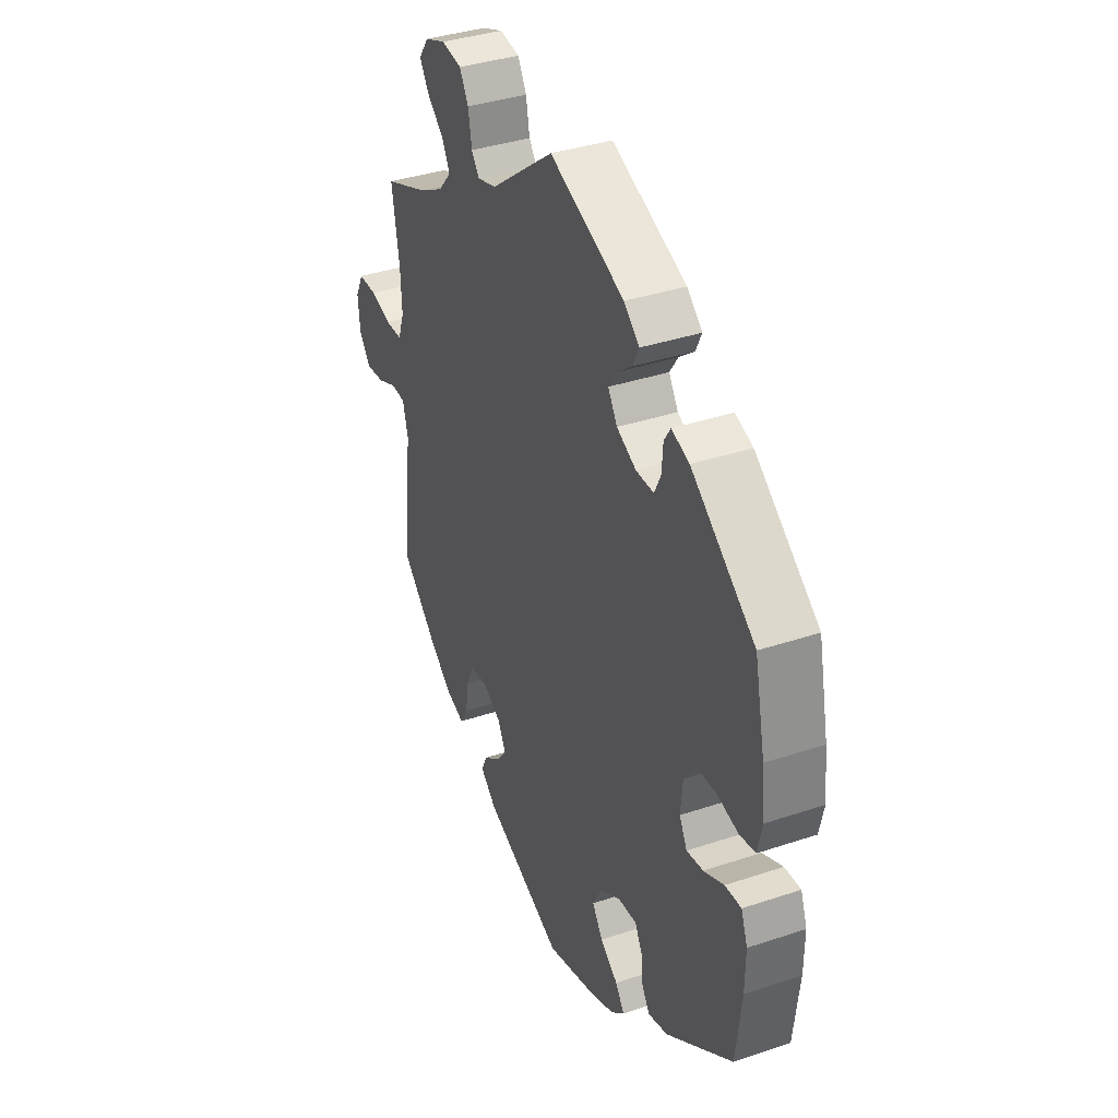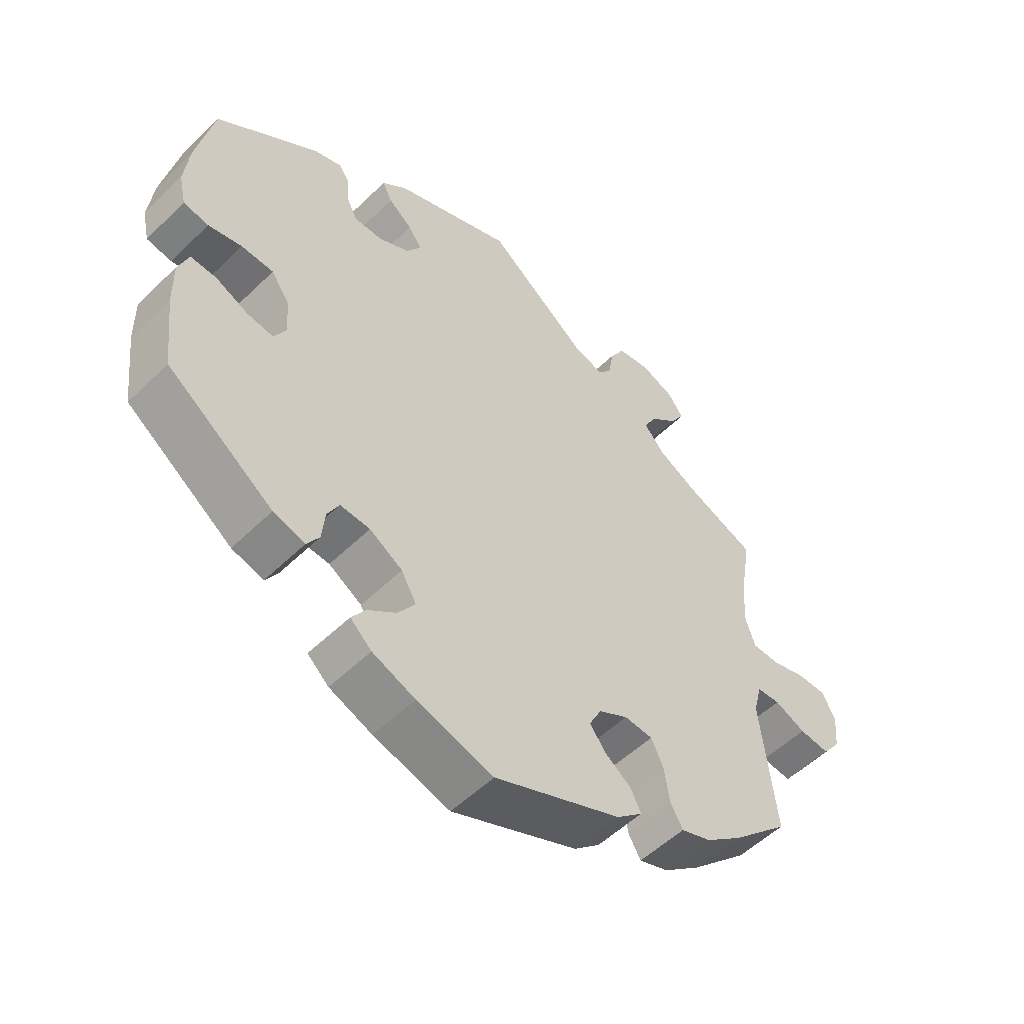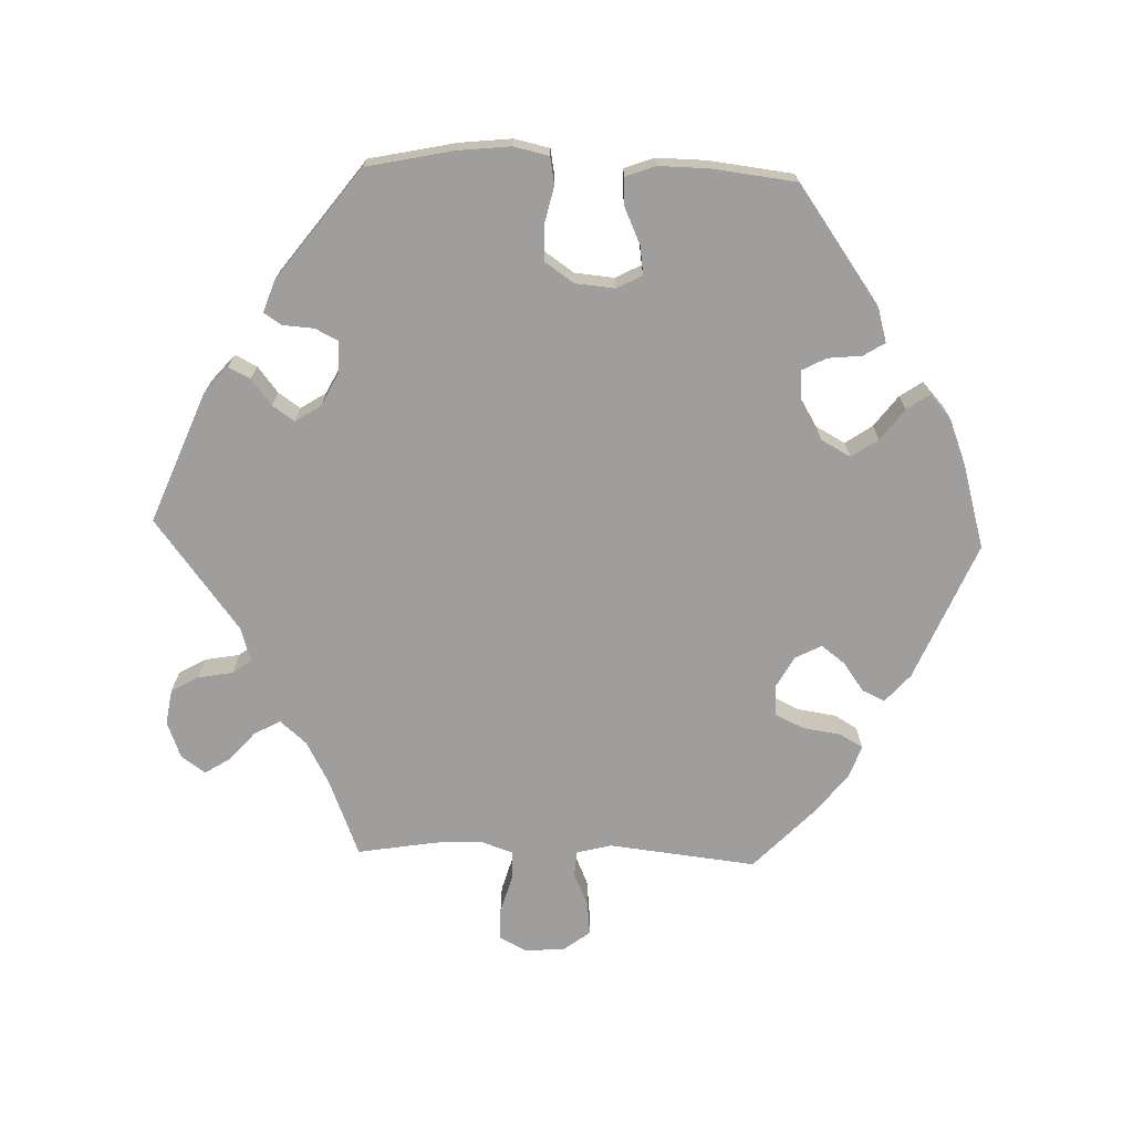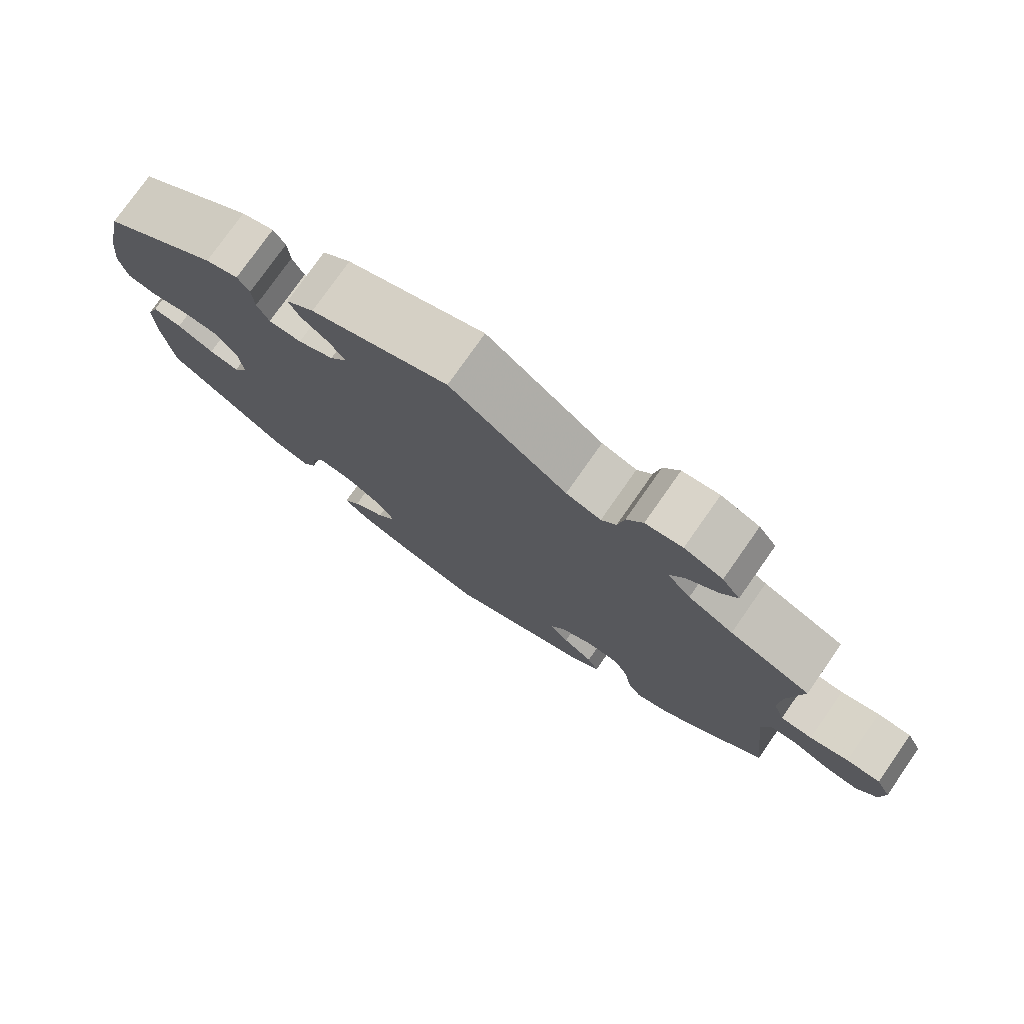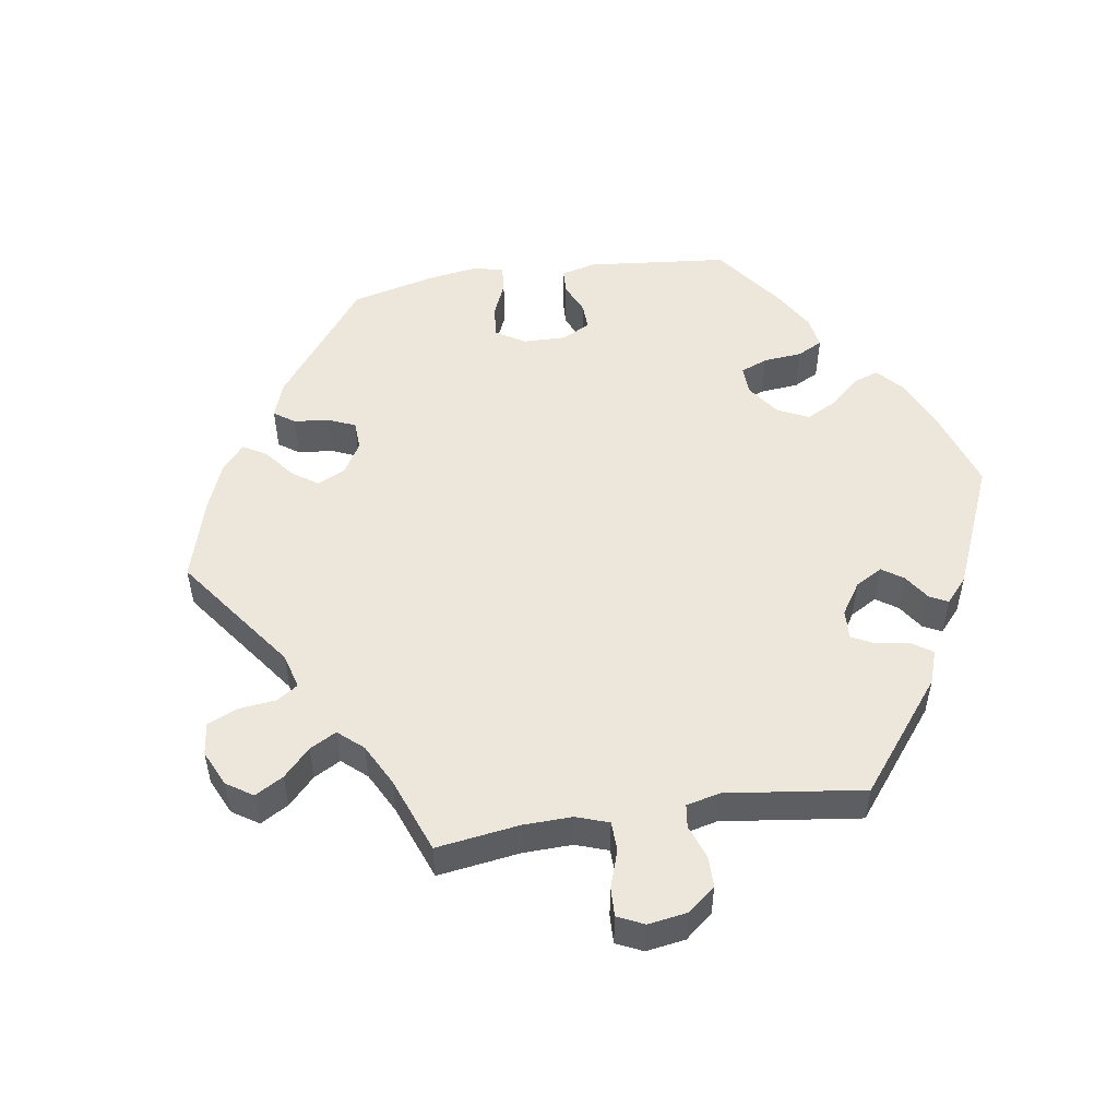
<metadata>
{"format":"obj","ext":"obj","renderer":"f3d","projection":"perspective","resolution":1024,"background":"white","views":[{"elev":37.1,"azim":66.6,"up":"+Z"},{"elev":-53.6,"azim":135.9,"up":"+Z"},{"elev":-71.0,"azim":88.0,"up":"+Y"},{"elev":77.0,"azim":-145.0,"up":"+Z"},{"elev":51.7,"azim":-38.8,"up":"+Y"}]}
</metadata>
<code>
v -0.391 0.07 0.333
v -0.33 0.07 0.366
v -0.298 0.07 0.403
v -0.318 0.07 0.44
v -0.36 0.07 0.477
v -0.382 0.07 0.512
v -0.358 0.07 0.546
v -0.306 0.07 0.566
v -0.256 0.07 0.558
v -0.234 0.07 0.52
v -0.225 0.07 0.47
v -0.205 0.07 0.444
v -0.158 0.07 0.458
v -0.001 0.07 0.578
v 0.184 0.07 0.504
v 0.222 0.07 0.471
v 0.207 0.07 0.44
v 0.17 0.07 0.411
v 0.149 0.07 0.38
v 0.172 0.07 0.344
v 0.22 0.07 0.32
v 0.264 0.07 0.32
v 0.28 0.07 0.353
v 0.283 0.07 0.397
v 0.299 0.07 0.422
v 0.343 0.07 0.407
v 0.5 0.07 0.289
v 0.526 0.07 0.166
v 0.534 0.07 0.092
v 0.523 0.07 0.042
v 0.484 0.07 0.035
v 0.432 0.07 0.047
v 0.382 0.07 0.045
v 0.354 0.07 0.004
v 0.349 0.07 -0.052
v 0.368 0.07 -0.088
v 0.409 0.07 -0.082
v 0.459 0.07 -0.059
v 0.499 0.07 -0.057
v 0.515 0.07 -0.1
v 0.514 0.07 -0.17
v 0.5 0.07 -0.289
v 0.336 0.07 -0.407
v 0.287 0.07 -0.421
v 0.268 0.07 -0.391
v 0.263 0.07 -0.343
v 0.245 0.07 -0.309
v 0.199 0.07 -0.312
v 0.148 0.07 -0.343
v 0.125 0.07 -0.385
v 0.151 0.07 -0.423
v 0.195 0.07 -0.456
v 0.217 0.07 -0.488
v 0.184 0.07 -0.518
v 0.118 0.07 -0.544
v 0 0.07 -0.578
v -0.196 0.07 -0.496
v -0.236 0.07 -0.461
v -0.221 0.07 -0.429
v -0.18 0.07 -0.399
v -0.155 0.07 -0.366
v -0.174 0.07 -0.329
v -0.219 0.07 -0.304
v -0.263 0.07 -0.307
v -0.282 0.07 -0.348
v -0.29 0.07 -0.402
v -0.309 0.07 -0.435
v -0.355 0.07 -0.419
v -0.412 0.07 -0.374
v -0.501 0.07 -0.289
v -0.478 0.07 -0.08
v -0.491 0.07 -0.03
v -0.527 0.07 -0.028
v -0.575 0.07 -0.049
v -0.622 0.07 -0.054
v -0.65 0.07 -0.017
v -0.655 0.07 0.039
v -0.635 0.07 0.079
v -0.589 0.07 0.079
v -0.537 0.07 0.064
v -0.494 0.07 0.065
v -0.479 0.07 0.109
v -0.482 0.07 0.176
v -0.501 0.07 0.289
v -0.391 0 0.333
v -0.33 0 0.366
v -0.298 0 0.403
v -0.318 0 0.44
v -0.36 0 0.477
v -0.382 0 0.512
v -0.358 0 0.546
v -0.306 0 0.566
v -0.256 0 0.558
v -0.234 0 0.52
v -0.225 0 0.47
v -0.205 0 0.444
v -0.158 0 0.458
v -0.001 0 0.578
v 0.184 0 0.504
v 0.222 0 0.471
v 0.207 0 0.44
v 0.17 0 0.411
v 0.149 0 0.38
v 0.172 0 0.344
v 0.22 0 0.32
v 0.264 0 0.32
v 0.28 0 0.353
v 0.283 0 0.397
v 0.299 0 0.422
v 0.343 0 0.407
v 0.5 0 0.289
v 0.526 0 0.166
v 0.534 0 0.092
v 0.523 0 0.042
v 0.484 0 0.035
v 0.432 0 0.047
v 0.382 0 0.045
v 0.354 0 0.004
v 0.349 0 -0.052
v 0.368 0 -0.088
v 0.409 0 -0.082
v 0.459 0 -0.059
v 0.499 0 -0.057
v 0.515 0 -0.1
v 0.514 0 -0.17
v 0.5 0 -0.289
v 0.336 0 -0.407
v 0.287 0 -0.421
v 0.268 0 -0.391
v 0.263 0 -0.343
v 0.245 0 -0.309
v 0.199 0 -0.312
v 0.148 0 -0.343
v 0.125 0 -0.385
v 0.151 0 -0.423
v 0.195 0 -0.456
v 0.217 0 -0.488
v 0.184 0 -0.518
v 0.118 0 -0.544
v 0 0 -0.578
v -0.196 0 -0.496
v -0.236 0 -0.461
v -0.221 0 -0.429
v -0.18 0 -0.399
v -0.155 0 -0.366
v -0.174 0 -0.329
v -0.219 0 -0.304
v -0.263 0 -0.307
v -0.282 0 -0.348
v -0.29 0 -0.402
v -0.309 0 -0.435
v -0.355 0 -0.419
v -0.412 0 -0.374
v -0.501 0 -0.289
v -0.478 0 -0.08
v -0.491 0 -0.03
v -0.527 0 -0.028
v -0.575 0 -0.049
v -0.622 0 -0.054
v -0.65 0 -0.017
v -0.655 0 0.039
v -0.635 0 0.079
v -0.589 0 0.079
v -0.537 0 0.064
v -0.494 0 0.065
v -0.479 0 0.109
v -0.482 0 0.176
v -0.501 0 0.289
f 83 84 1
f 82 83 1 2
f 81 82 2 3
f 77 78 79 80
f 77 80 81
f 76 77 81
f 73 74 75 76
f 72 73 76 81
f 71 72 81 3
f 69 70 71 3
f 65 66 67 68
f 64 65 68 69
f 57 58 59 60
f 57 60 61
f 56 57 61
f 55 56 61 62
f 51 52 53 54
f 50 51 54 55
f 43 44 45 46
f 43 46 47
f 42 43 47
f 41 42 47 48
f 37 38 39 40
f 36 37 40 41
f 29 30 31 32
f 29 32 33
f 28 29 33
f 27 28 33
f 26 27 33 34
f 23 24 25 26
f 22 23 26 34
f 15 16 17 18
f 13 14 15 18
f 12 13 18 19
f 8 9 10 11
f 8 11 12
f 7 8 12
f 4 5 6 7
f 3 4 7 12
f 64 69 3 12
f 50 55 62
f 49 50 62 63
f 48 49 63
f 36 41 48 63
f 35 36 63 64
f 21 22 34 35
f 20 21 35 64
f 12 19 20 64
f 85 168 167
f 86 85 167 166
f 87 86 166 165
f 164 163 162 161
f 165 164 161
f 165 161 160
f 160 159 158 157
f 165 160 157 156
f 87 165 156 155
f 87 155 154 153
f 152 151 150 149
f 153 152 149 148
f 144 143 142 141
f 145 144 141
f 145 141 140
f 146 145 140 139
f 138 137 136 135
f 139 138 135 134
f 130 129 128 127
f 131 130 127
f 131 127 126
f 132 131 126 125
f 124 123 122 121
f 125 124 121 120
f 116 115 114 113
f 117 116 113
f 117 113 112
f 117 112 111
f 118 117 111 110
f 110 109 108 107
f 118 110 107 106
f 102 101 100 99
f 102 99 98 97
f 103 102 97 96
f 95 94 93 92
f 96 95 92
f 96 92 91
f 91 90 89 88
f 96 91 88 87
f 96 87 153 148
f 146 139 134
f 147 146 134 133
f 147 133 132
f 147 132 125 120
f 148 147 120 119
f 119 118 106 105
f 148 119 105 104
f 148 104 103 96
f 1 85 86 2
f 2 86 87 3
f 3 87 88 4
f 4 88 89 5
f 5 89 90 6
f 6 90 91 7
f 7 91 92 8
f 8 92 93 9
f 9 93 94 10
f 10 94 95 11
f 11 95 96 12
f 12 96 97 13
f 13 97 98 14
f 14 98 99 15
f 15 99 100 16
f 16 100 101 17
f 17 101 102 18
f 18 102 103 19
f 19 103 104 20
f 20 104 105 21
f 21 105 106 22
f 22 106 107 23
f 23 107 108 24
f 24 108 109 25
f 25 109 110 26
f 26 110 111 27
f 27 111 112 28
f 28 112 113 29
f 29 113 114 30
f 30 114 115 31
f 31 115 116 32
f 32 116 117 33
f 33 117 118 34
f 34 118 119 35
f 35 119 120 36
f 36 120 121 37
f 37 121 122 38
f 38 122 123 39
f 39 123 124 40
f 40 124 125 41
f 41 125 126 42
f 42 126 127 43
f 43 127 128 44
f 44 128 129 45
f 45 129 130 46
f 46 130 131 47
f 47 131 132 48
f 48 132 133 49
f 49 133 134 50
f 50 134 135 51
f 51 135 136 52
f 52 136 137 53
f 53 137 138 54
f 54 138 139 55
f 55 139 140 56
f 56 140 141 57
f 57 141 142 58
f 58 142 143 59
f 59 143 144 60
f 60 144 145 61
f 61 145 146 62
f 62 146 147 63
f 63 147 148 64
f 64 148 149 65
f 65 149 150 66
f 66 150 151 67
f 67 151 152 68
f 68 152 153 69
f 69 153 154 70
f 70 154 155 71
f 71 155 156 72
f 72 156 157 73
f 73 157 158 74
f 74 158 159 75
f 75 159 160 76
f 76 160 161 77
f 77 161 162 78
f 78 162 163 79
f 79 163 164 80
f 80 164 165 81
f 81 165 166 82
f 82 166 167 83
f 83 167 168 84
f 84 168 85 1

</code>
